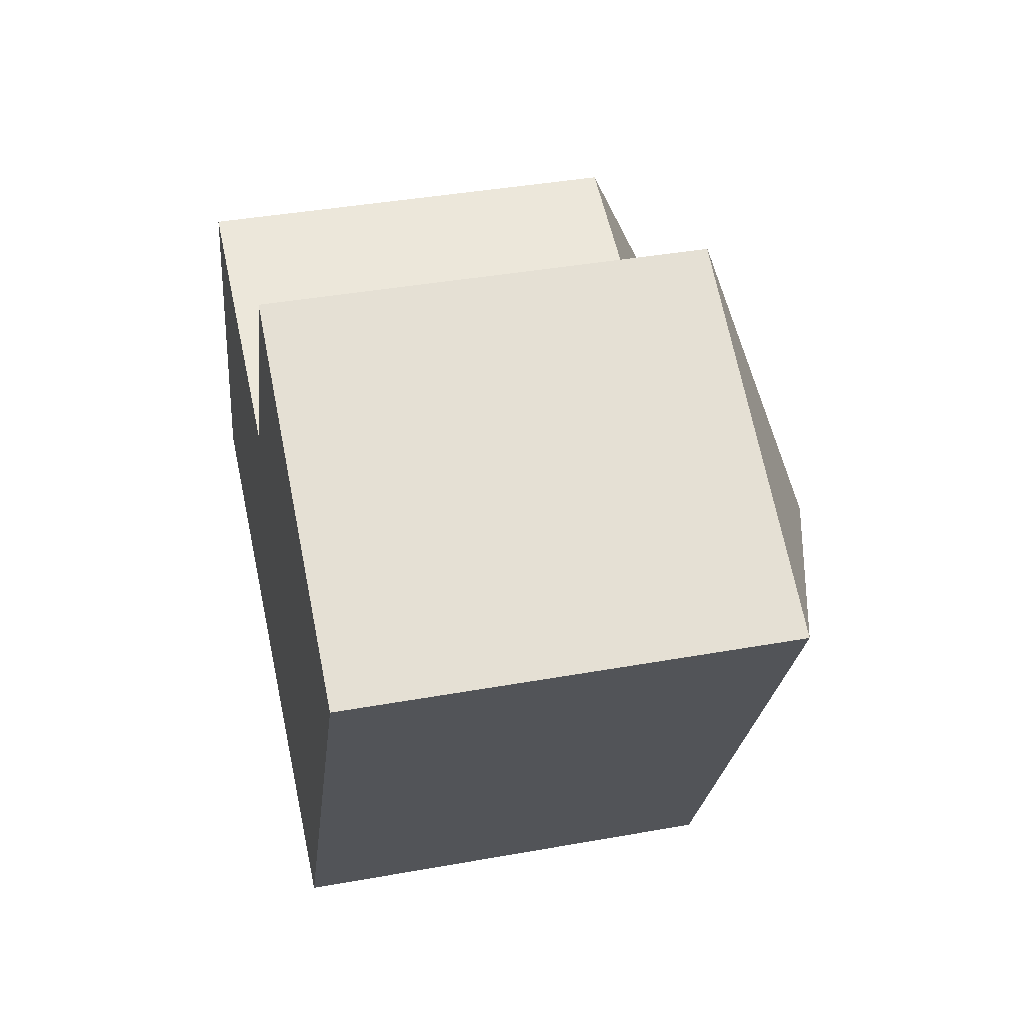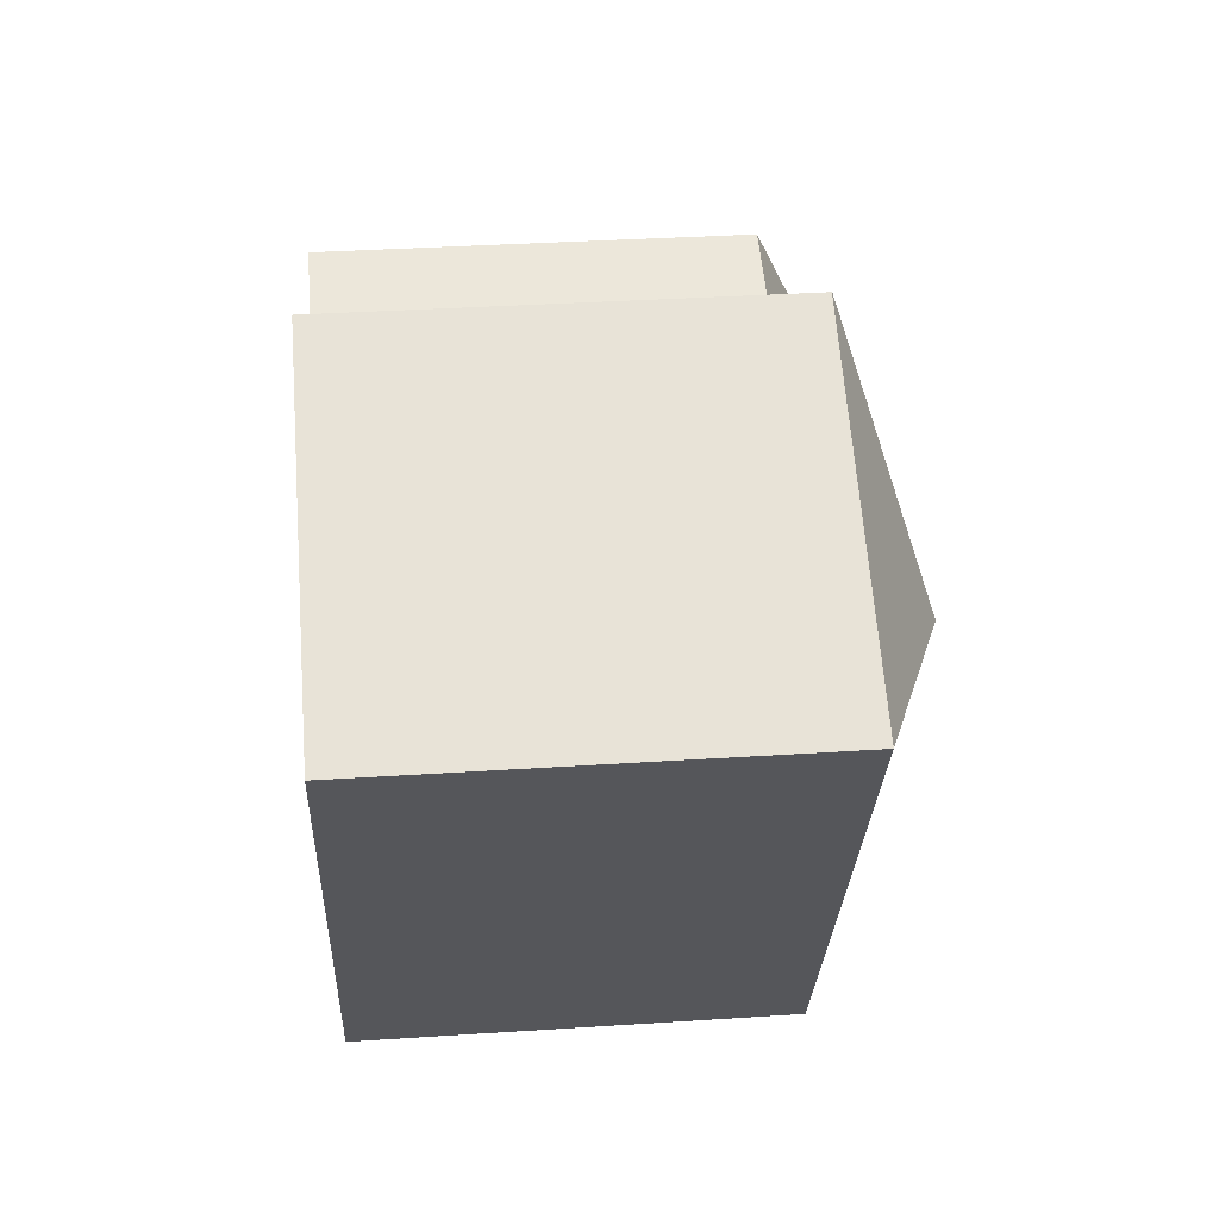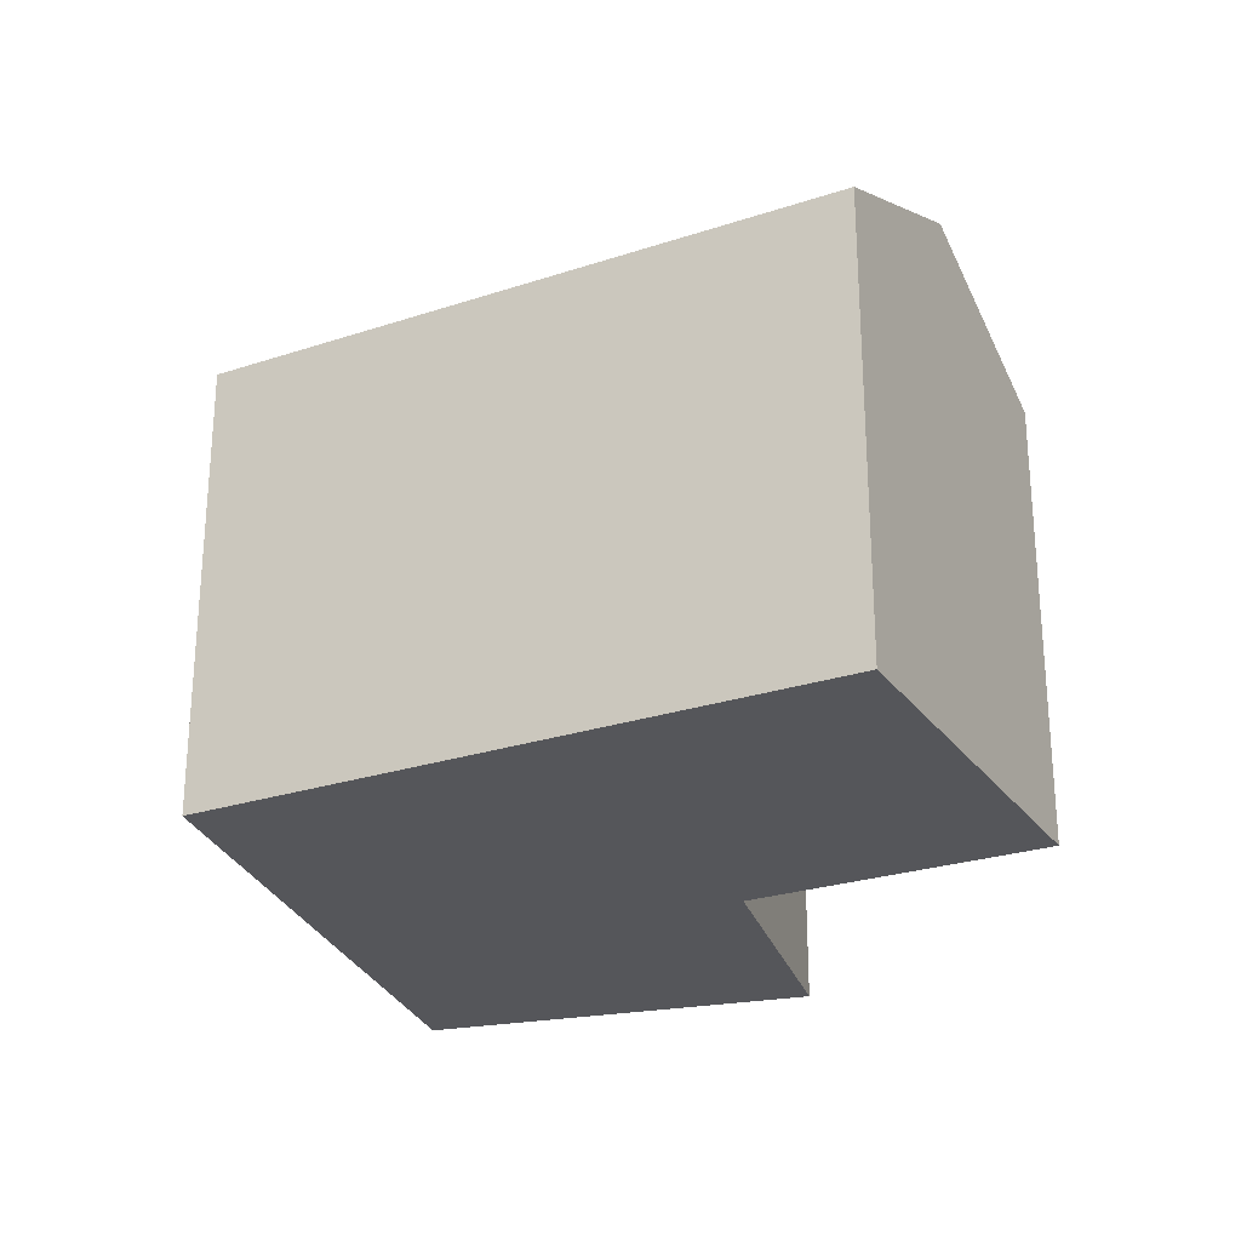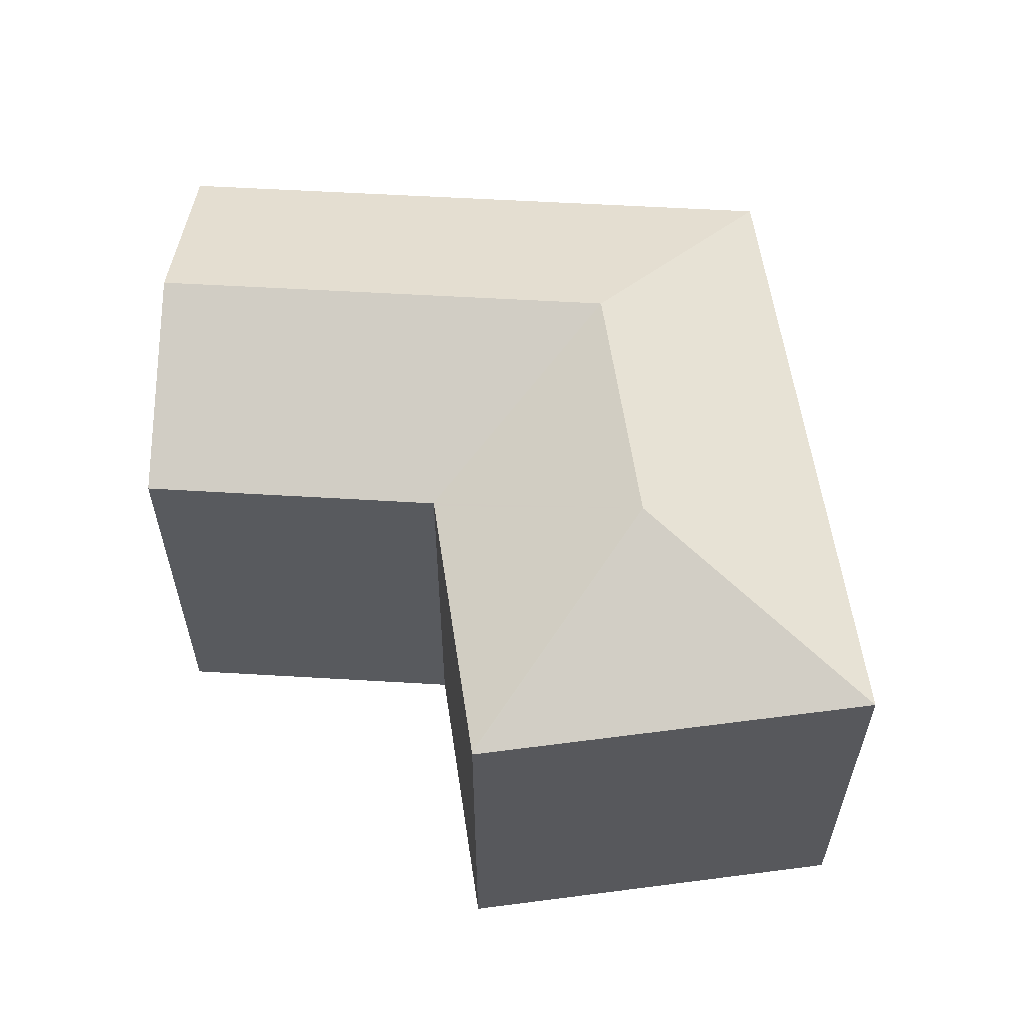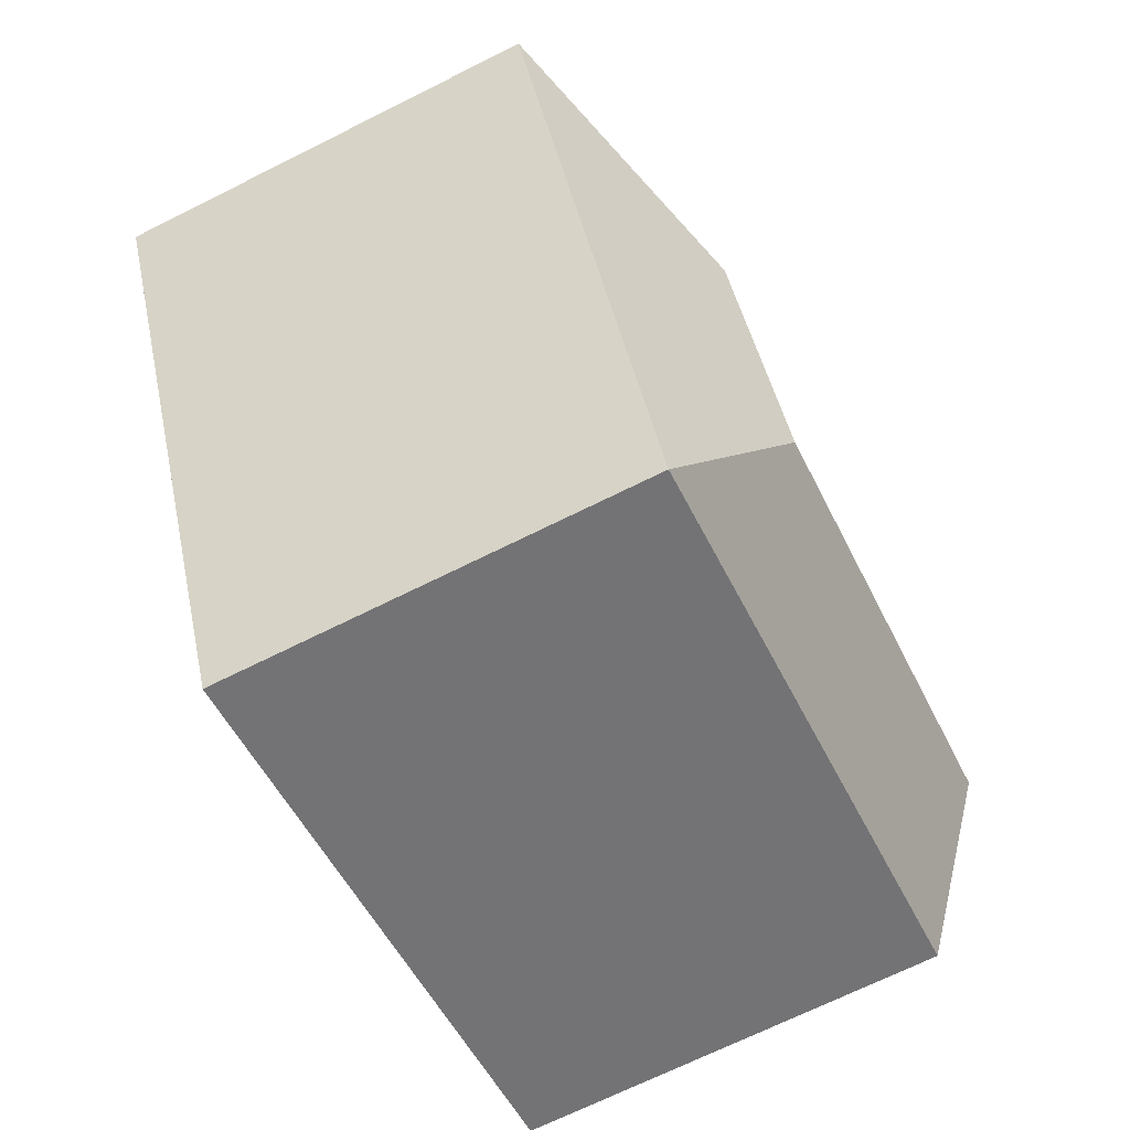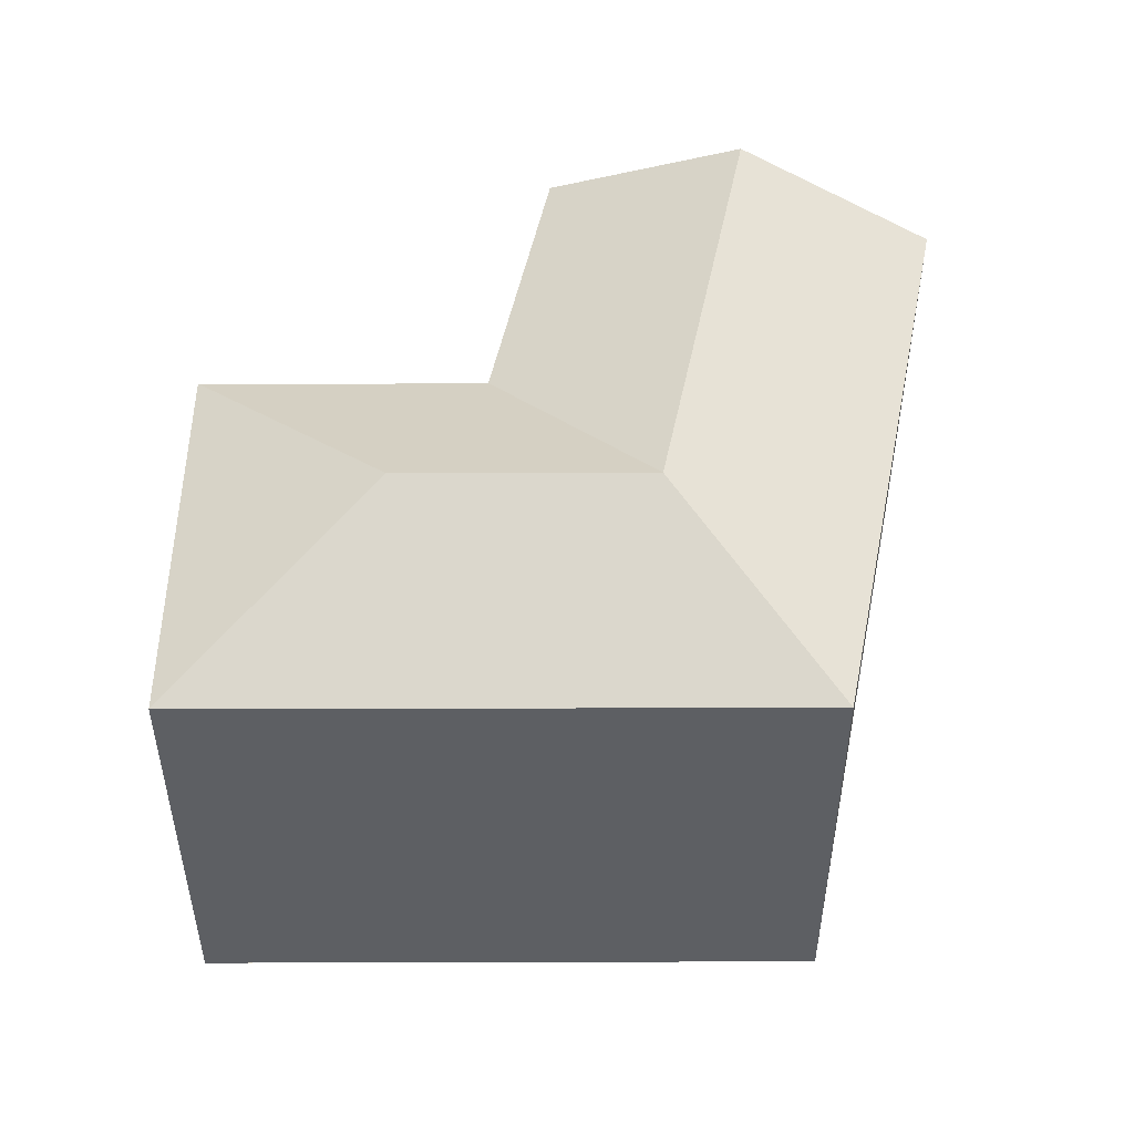
<metadata>
{"format":"obj","ext":"obj","renderer":"f3d","projection":"perspective","resolution":1024,"background":"white","views":[{"elev":39.7,"azim":77.4,"up":"+Z"},{"elev":35.9,"azim":85.1,"up":"+Z"},{"elev":-26.1,"azim":-136.4,"up":"+Y"},{"elev":59.5,"azim":19.4,"up":"+Y"},{"elev":-69.9,"azim":116.5,"up":"+Z"},{"elev":49.7,"azim":117.5,"up":"+Y"}]}
</metadata>
<code>
v  19.21 16.14 9.041
v  16.4 13.43 17.07
v  16.58 13.43 17.4
v  12.46 13.41 9.628
v  12.41 13.41 9.536
v  18.59 16.14 7.865
v  16.61 13.4 17.45
v  27.73 13.4 11.78
v  15.56 16.14 2.081
v  22.91 13.4 2.584
v  18.73 13.4 -5.382
v  23.77 13.4 4.222
v  24.75 13.4 6.097
v  27.53 13.4 11.39
v  6.323 13.4 -1.817
v  9.309 16.14 3.877
v  1.725 16.14 6.056
v  0 13.4 8.206e-16
v  0.094 13.55 0.331
v  12.29 13.4 9.569
v  3.445 13.41 12.1
v  12.39 13.4 9.54
v  0 0 0
v  1.725 -3.708e-16 6.056
v  3.445 -7.407e-16 12.1
v  0.094 -2.027e-17 0.331
v  12.39 -5.842e-16 9.54
v  12.29 -5.859e-16 9.569
v  12.41 -5.839e-16 9.536
v  16.61 -1.069e-15 17.45
v  12.46 -5.895e-16 9.628
v  16.4 -1.045e-15 17.07
v  16.58 -1.066e-15 17.4
v  27.73 -7.213e-16 11.78
v  18.73 3.296e-16 -5.382
v  24.75 -3.733e-16 6.097
v  27.53 -6.975e-16 11.39
v  22.91 -1.582e-16 2.584
v  23.77 -2.585e-16 4.222
v  6.323 1.113e-16 -1.817
g defaultobject
f 1 2 3
f 2 1 4
f 4 1 5
f 5 1 6
f 7 1 3
f 1 7 8
f 9 10 11
f 10 9 6
f 10 6 12
f 12 6 13
f 13 6 14
f 14 6 1
f 14 1 8
f 15 9 11
f 9 15 16
f 16 15 17
f 17 15 18
f 17 18 19
f 20 17 21
f 17 20 16
f 16 20 9
f 9 20 22
f 6 9 22
f 23 19 18
f 19 23 17
f 17 23 21
f 21 23 24
f 21 24 25
f 24 23 26
f 25 20 21
f 20 25 22
f 22 25 27
f 27 25 28
f 22 29 5
f 29 22 27
f 29 4 5
f 4 29 2
f 2 29 3
f 3 29 7
f 7 29 30
f 30 29 31
f 30 31 32
f 30 32 33
f 30 8 7
f 8 30 34
f 34 14 8
f 14 34 13
f 13 34 12
f 12 34 10
f 10 34 11
f 11 34 35
f 35 34 36
f 36 34 37
f 35 36 38
f 38 36 39
f 15 23 18
f 23 15 11
f 23 11 40
f 40 11 35
f 30 37 34
f 37 30 36
f 36 30 39
f 39 30 38
f 38 30 35
f 35 30 33
f 35 33 32
f 35 32 31
f 35 31 29
f 35 29 40
f 40 29 27
f 40 27 28
f 40 28 25
f 40 25 24
f 40 24 23
f 23 24 26

</code>
